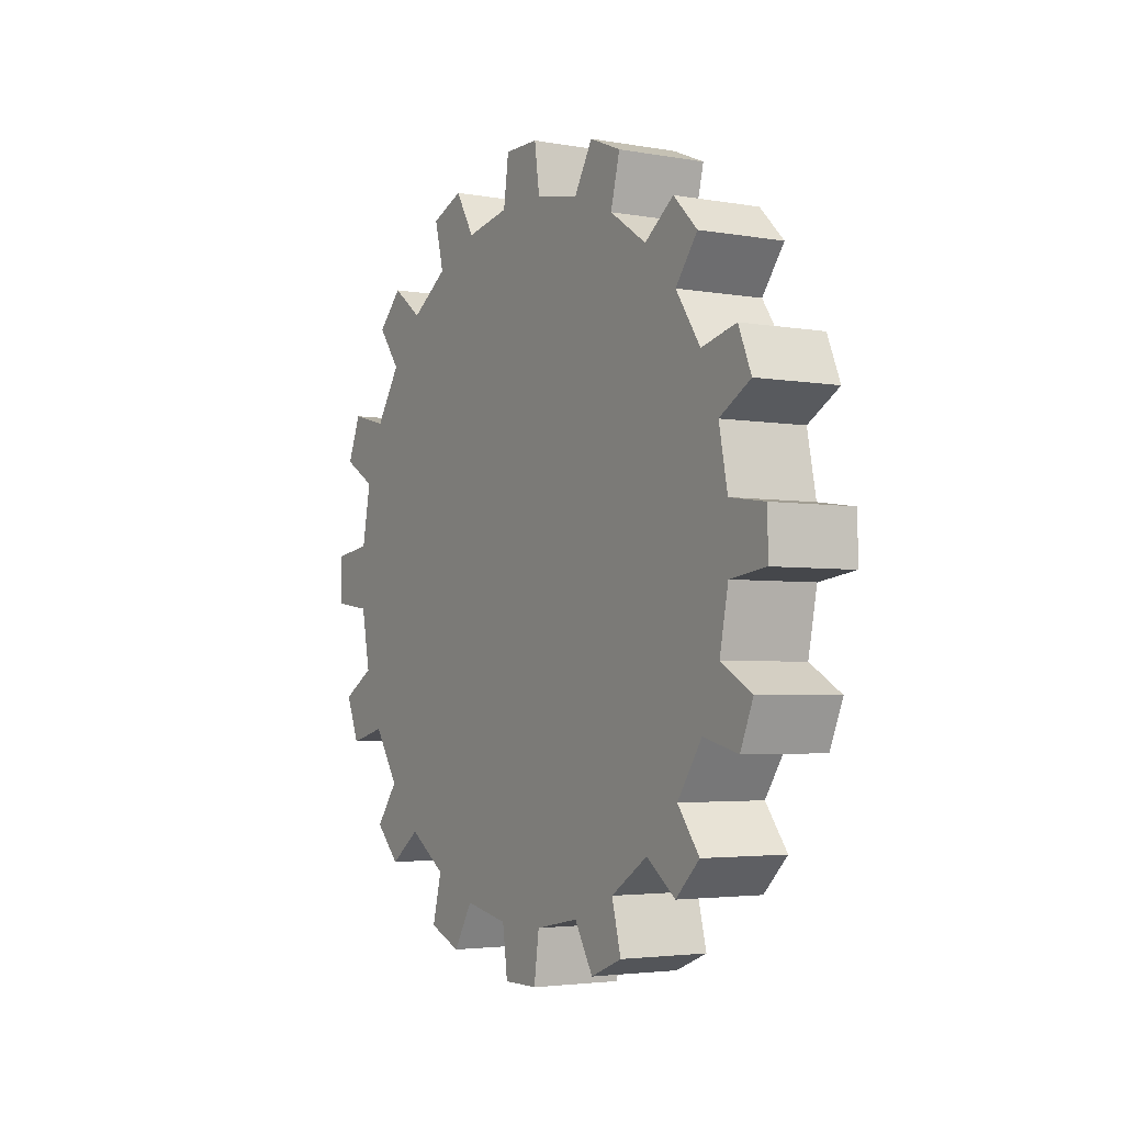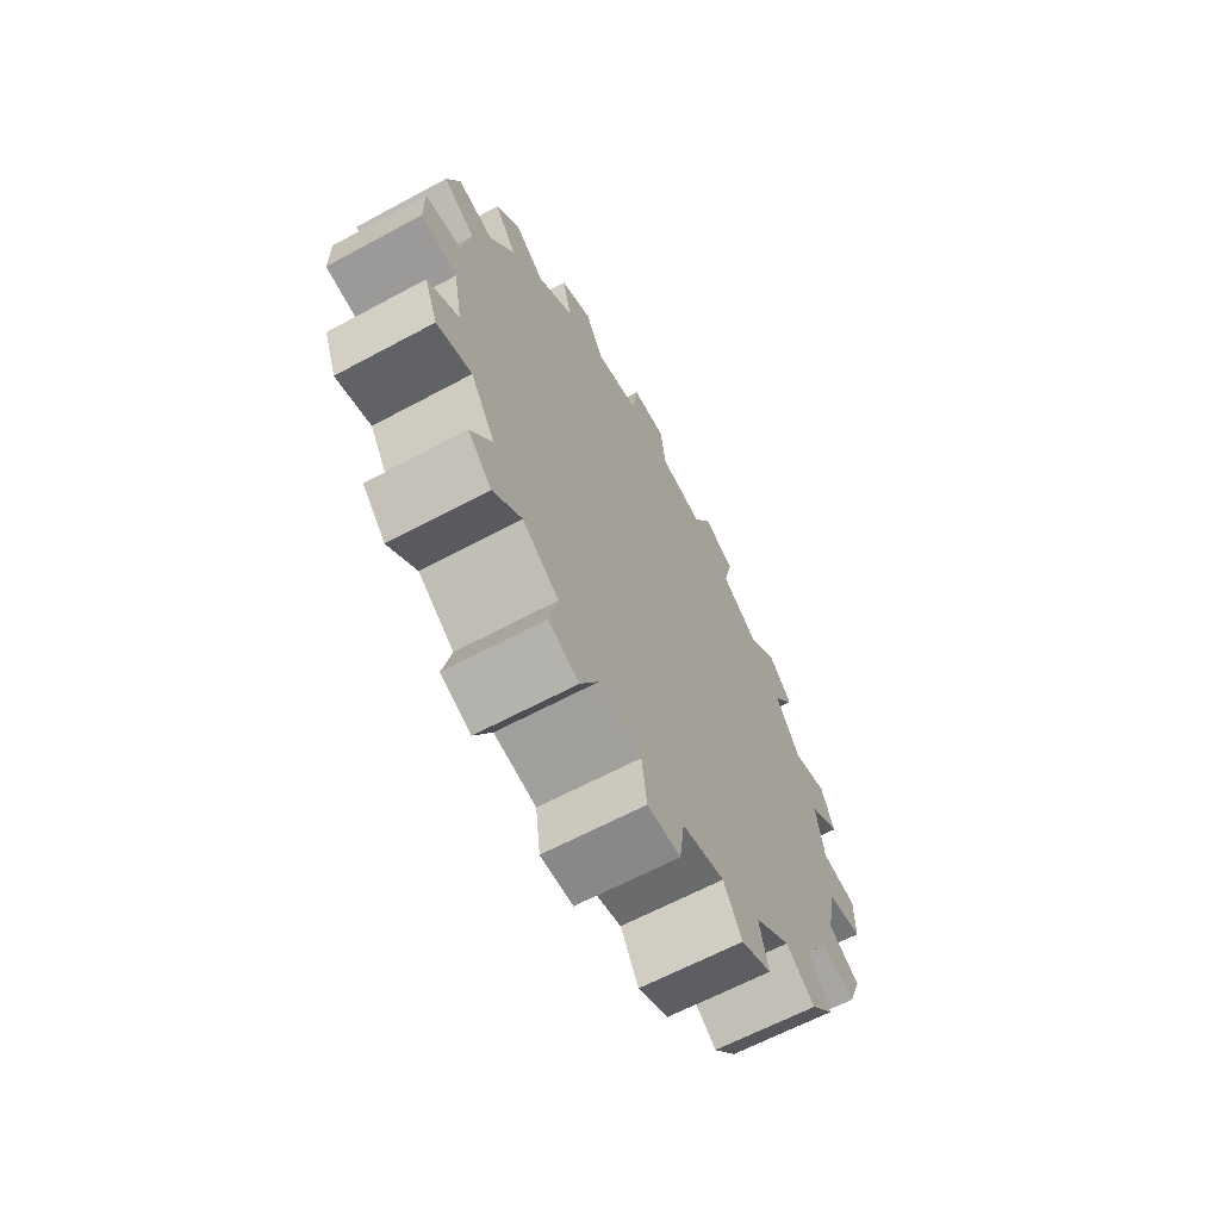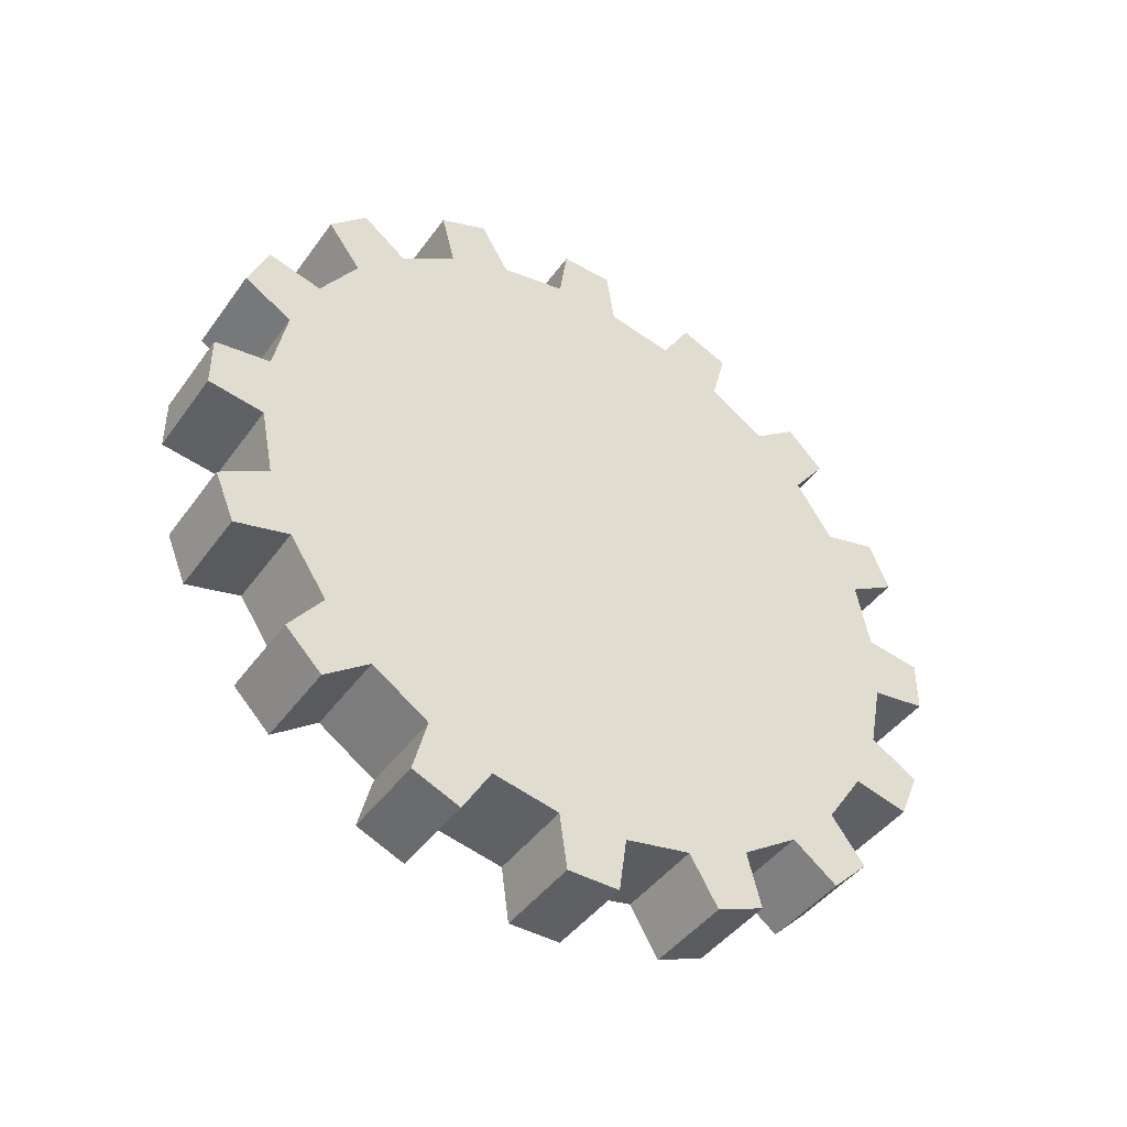
<metadata>
{"format":"obj","ext":"obj","renderer":"f3d","projection":"perspective","resolution":1024,"background":"white","views":[{"elev":-3.5,"azim":149.3,"up":"+Z"},{"elev":-62.8,"azim":28.7,"up":"+Z"},{"elev":-43.9,"azim":56.8,"up":"+Y"}]}
</metadata>
<code>
g Chap01_Prop_Gear_01b_Part_02
v 0.04339 0.3591 -0.07137
v 0.04339 1.791e-07 5.752e-07
v 0.04339 0.3662 -0.036
v 0.04339 0.3662 0.03613
v 0.04339 0.3521 0.1069
v 0.04339 0.3245 0.1735
v 0.04339 0.2844 0.2335
v 0.04339 0.2334 0.2845
v 0.04339 0.1734 0.3245
v 0.04339 0.1067 0.3521
v 0.04339 0.07137 0.3591
v 0.04339 1.791e-07 5.752e-07
v 0.04339 0.3591 -0.07137
v 0.04339 0.3521 -0.1067
v 0.04339 0.3245 -0.1734
v 0.04339 0.2845 -0.2334
v 0.04339 0.2335 -0.2844
v 0.04339 0.1735 -0.3245
v 0.04339 0.1069 -0.3521
v 0.04339 0.03613 -0.3662
v 0.04339 -0.036 -0.3662
v 0.04339 -0.07137 -0.3591
v -0.05332 0.07137 0.3591
v -0.05332 1.791e-07 5.752e-07
v -0.05332 0.1067 0.3521
v -0.05332 0.1734 0.3245
v -0.05332 0.2334 0.2845
v -0.05332 0.2844 0.2335
v -0.05332 0.3245 0.1735
v -0.05332 0.3521 0.1069
v -0.05332 0.3662 0.03613
v -0.05332 0.3662 -0.036
v -0.05332 0.3591 -0.07137
v -0.05332 1.791e-07 5.752e-07
v -0.05332 -0.07137 -0.3591
v -0.05332 -0.036 -0.3662
v -0.05332 0.03613 -0.3662
v -0.05332 0.1069 -0.3521
v -0.05332 0.1735 -0.3245
v -0.05332 0.2335 -0.2844
v -0.05332 0.2845 -0.2334
v -0.05332 0.3245 -0.1734
v -0.05332 0.3521 -0.1067
v -0.05332 0.3591 -0.07137
v 0.04339 1.791e-07 5.752e-07
v 0.04339 -0.3591 0.07137
v 0.04339 -0.3521 0.1067
v 0.04339 -0.3245 0.1734
v 0.04339 -0.2845 0.2334
v 0.04339 -0.2335 0.2844
v 0.04339 -0.1735 0.3245
v 0.04339 -0.1069 0.3521
v 0.04339 -0.03613 0.3662
v 0.04339 0.036 0.3662
v 0.04339 0.07137 0.3591
v 0.04339 -0.3591 0.07137
v 0.04339 1.791e-07 5.752e-07
v 0.04339 -0.3662 0.036
v 0.04339 -0.3662 -0.03613
v 0.04339 -0.3521 -0.1069
v 0.04339 -0.3245 -0.1735
v 0.04339 -0.2844 -0.2335
v 0.04339 -0.2334 -0.2845
v 0.04339 -0.1734 -0.3245
v 0.04339 -0.1067 -0.3521
v 0.04339 -0.07137 -0.3591
v -0.05332 0.07137 0.3591
v -0.05332 0.036 0.3662
v -0.05332 1.791e-07 5.752e-07
v -0.05332 -0.03613 0.3662
v -0.05332 -0.1069 0.3521
v -0.05332 -0.1735 0.3245
v -0.05332 -0.2335 0.2844
v -0.05332 -0.2845 0.2334
v -0.05332 -0.3245 0.1734
v -0.05332 -0.3521 0.1067
v -0.05332 -0.3591 0.07137
v -0.05332 1.791e-07 5.752e-07
v -0.05332 -0.3591 0.07137
v -0.05332 -0.3662 0.036
v -0.05332 -0.3662 -0.03613
v -0.05332 -0.3521 -0.1069
v -0.05332 -0.3245 -0.1735
v -0.05332 -0.2844 -0.2335
v -0.05332 -0.2334 -0.2845
v -0.05332 -0.1734 -0.3245
v -0.05332 -0.1067 -0.3521
v -0.05332 -0.07137 -0.3591
v -0.05332 0.2334 0.2845
v -0.05332 0.2844 0.2335
v -0.05332 0.3202 0.2811
v -0.05332 0.281 0.3203
v 0.04339 0.2844 0.2335
v 0.04339 0.2334 0.2845
v 0.04339 0.281 0.3203
v 0.04339 0.3202 0.2811
v 0.04339 0.3245 0.1735
v 0.04339 0.2844 0.2335
v -0.05332 0.2844 0.2335
v -0.05332 0.3245 0.1735
v 0.04339 0.2844 0.2335
v 0.04339 0.3202 0.2811
v -0.05332 0.3202 0.2811
v -0.05332 0.2844 0.2335
v 0.04339 0.3202 0.2811
v 0.04339 0.281 0.3203
v -0.05332 0.281 0.3203
v -0.05332 0.3202 0.2811
v 0.04339 0.281 0.3203
v 0.04339 0.2334 0.2845
v -0.05332 0.2334 0.2845
v -0.05332 0.281 0.3203
v -0.05332 0.3245 0.1735
v -0.05332 0.3521 0.1069
v -0.05332 0.4034 0.1372
v -0.05332 0.3821 0.1884
v 0.04339 0.3521 0.1069
v 0.04339 0.3245 0.1735
v 0.04339 0.3821 0.1884
v 0.04339 0.4034 0.1372
v 0.04339 0.3662 0.03613
v 0.04339 0.3521 0.1069
v -0.05332 0.3521 0.1069
v -0.05332 0.3662 0.03613
v 0.04339 0.3521 0.1069
v 0.04339 0.4034 0.1372
v -0.05332 0.4034 0.1372
v -0.05332 0.3521 0.1069
v 0.04339 0.4034 0.1372
v 0.04339 0.3821 0.1884
v -0.05332 0.3821 0.1884
v -0.05332 0.4034 0.1372
v 0.04339 0.3821 0.1884
v 0.04339 0.3245 0.1735
v -0.05332 0.3245 0.1735
v -0.05332 0.3821 0.1884
v -0.05332 0.3662 0.03613
v -0.05332 0.3662 -0.036
v -0.05332 0.4251 -0.02764
v -0.05332 0.4251 0.02779
v 0.04339 0.3662 -0.036
v 0.04339 0.3662 0.03613
v 0.04339 0.4251 0.02779
v 0.04339 0.4251 -0.02764
v -0.05332 0.3521 -0.1067
v 0.04339 0.3521 -0.1067
v 0.04339 0.3591 -0.07137
v -0.05332 0.3591 -0.07137
v -0.05332 0.3662 -0.036
v 0.04339 0.3662 -0.036
v 0.04339 0.3662 -0.036
v 0.04339 0.4251 -0.02764
v -0.05332 0.4251 -0.02764
v -0.05332 0.3662 -0.036
v 0.04339 0.4251 -0.02764
v 0.04339 0.4251 0.02779
v -0.05332 0.4251 0.02779
v -0.05332 0.4251 -0.02764
v 0.04339 0.4251 0.02779
v 0.04339 0.3662 0.03613
v -0.05332 0.3662 0.03613
v -0.05332 0.4251 0.02779
v -0.05332 0.3521 -0.1067
v -0.05332 0.3245 -0.1734
v -0.05332 0.3822 -0.1882
v -0.05332 0.4034 -0.137
v 0.04339 0.3245 -0.1734
v 0.04339 0.3521 -0.1067
v 0.04339 0.4034 -0.137
v 0.04339 0.3822 -0.1882
v 0.04339 0.2845 -0.2334
v 0.04339 0.3245 -0.1734
v -0.05332 0.3245 -0.1734
v -0.05332 0.2845 -0.2334
v 0.04339 0.3245 -0.1734
v 0.04339 0.3822 -0.1882
v -0.05332 0.3822 -0.1882
v -0.05332 0.3245 -0.1734
v 0.04339 0.3822 -0.1882
v 0.04339 0.4034 -0.137
v -0.05332 0.4034 -0.137
v -0.05332 0.3822 -0.1882
v 0.04339 0.4034 -0.137
v 0.04339 0.3521 -0.1067
v -0.05332 0.3521 -0.1067
v -0.05332 0.4034 -0.137
v -0.05332 0.2845 -0.2334
v -0.05332 0.2335 -0.2844
v -0.05332 0.2811 -0.3202
v -0.05332 0.3203 -0.281
v 0.04339 0.2335 -0.2844
v 0.04339 0.2845 -0.2334
v 0.04339 0.3203 -0.281
v 0.04339 0.2811 -0.3202
v 0.04339 0.1735 -0.3245
v 0.04339 0.2335 -0.2844
v -0.05332 0.2335 -0.2844
v -0.05332 0.1735 -0.3245
v 0.04339 0.2335 -0.2844
v 0.04339 0.2811 -0.3202
v -0.05332 0.2811 -0.3202
v -0.05332 0.2335 -0.2844
v 0.04339 0.2811 -0.3202
v 0.04339 0.3203 -0.281
v -0.05332 0.3203 -0.281
v -0.05332 0.2811 -0.3202
v 0.04339 0.3203 -0.281
v 0.04339 0.2845 -0.2334
v -0.05332 0.2845 -0.2334
v -0.05332 0.3203 -0.281
v -0.05332 0.1735 -0.3245
v -0.05332 0.1069 -0.3521
v -0.05332 0.1372 -0.4034
v -0.05332 0.1884 -0.3821
v 0.04339 0.1069 -0.3521
v 0.04339 0.1735 -0.3245
v 0.04339 0.1884 -0.3821
v 0.04339 0.1372 -0.4034
v 0.04339 0.03613 -0.3662
v 0.04339 0.1069 -0.3521
v -0.05332 0.1069 -0.3521
v -0.05332 0.03613 -0.3662
v 0.04339 0.1069 -0.3521
v 0.04339 0.1372 -0.4034
v -0.05332 0.1372 -0.4034
v -0.05332 0.1069 -0.3521
v 0.04339 0.1372 -0.4034
v 0.04339 0.1884 -0.3821
v -0.05332 0.1884 -0.3821
v -0.05332 0.1372 -0.4034
v 0.04339 0.1884 -0.3821
v 0.04339 0.1735 -0.3245
v -0.05332 0.1735 -0.3245
v -0.05332 0.1884 -0.3821
v -0.05332 0.03613 -0.3662
v -0.05332 -0.036 -0.3662
v -0.05332 -0.02764 -0.4251
v -0.05332 0.02779 -0.4251
v 0.04339 -0.036 -0.3662
v 0.04339 0.03613 -0.3662
v 0.04339 0.02779 -0.4251
v 0.04339 -0.02764 -0.4251
v -0.05332 -0.1067 -0.3521
v 0.04339 -0.1067 -0.3521
v 0.04339 -0.07137 -0.3591
v -0.05332 -0.07137 -0.3591
v -0.05332 -0.036 -0.3662
v 0.04339 -0.036 -0.3662
v 0.04339 -0.036 -0.3662
v 0.04339 -0.02764 -0.4251
v -0.05332 -0.02764 -0.4251
v -0.05332 -0.036 -0.3662
v 0.04339 -0.02764 -0.4251
v 0.04339 0.02779 -0.4251
v -0.05332 0.02779 -0.4251
v -0.05332 -0.02764 -0.4251
v 0.04339 0.02779 -0.4251
v 0.04339 0.03613 -0.3662
v -0.05332 0.03613 -0.3662
v -0.05332 0.02779 -0.4251
v -0.05332 -0.1067 -0.3521
v -0.05332 -0.1734 -0.3245
v -0.05332 -0.1882 -0.3822
v -0.05332 -0.137 -0.4034
v 0.04339 -0.1734 -0.3245
v 0.04339 -0.1067 -0.3521
v 0.04339 -0.137 -0.4034
v 0.04339 -0.1882 -0.3822
v 0.04339 -0.2334 -0.2845
v 0.04339 -0.1734 -0.3245
v -0.05332 -0.1734 -0.3245
v -0.05332 -0.2334 -0.2845
v 0.04339 -0.1734 -0.3245
v 0.04339 -0.1882 -0.3822
v -0.05332 -0.1882 -0.3822
v -0.05332 -0.1734 -0.3245
v 0.04339 -0.1882 -0.3822
v 0.04339 -0.137 -0.4034
v -0.05332 -0.137 -0.4034
v -0.05332 -0.1882 -0.3822
v 0.04339 -0.137 -0.4034
v 0.04339 -0.1067 -0.3521
v -0.05332 -0.1067 -0.3521
v -0.05332 -0.137 -0.4034
v -0.05332 -0.2334 -0.2845
v -0.05332 -0.2844 -0.2335
v -0.05332 -0.3202 -0.2811
v -0.05332 -0.281 -0.3203
v 0.04339 -0.2844 -0.2335
v 0.04339 -0.2334 -0.2845
v 0.04339 -0.281 -0.3203
v 0.04339 -0.3202 -0.2811
v 0.04339 -0.3245 -0.1735
v 0.04339 -0.2844 -0.2335
v -0.05332 -0.2844 -0.2335
v -0.05332 -0.3245 -0.1735
v 0.04339 -0.2844 -0.2335
v 0.04339 -0.3202 -0.2811
v -0.05332 -0.3202 -0.2811
v -0.05332 -0.2844 -0.2335
v 0.04339 -0.3202 -0.2811
v 0.04339 -0.281 -0.3203
v -0.05332 -0.281 -0.3203
v -0.05332 -0.3202 -0.2811
v 0.04339 -0.281 -0.3203
v 0.04339 -0.2334 -0.2845
v -0.05332 -0.2334 -0.2845
v -0.05332 -0.281 -0.3203
v -0.05332 -0.3245 -0.1735
v -0.05332 -0.3521 -0.1069
v -0.05332 -0.4034 -0.1372
v -0.05332 -0.3821 -0.1884
v 0.04339 -0.3521 -0.1069
v 0.04339 -0.3245 -0.1735
v 0.04339 -0.3821 -0.1884
v 0.04339 -0.4034 -0.1372
v 0.04339 -0.3662 -0.03613
v 0.04339 -0.3521 -0.1069
v -0.05332 -0.3521 -0.1069
v -0.05332 -0.3662 -0.03613
v 0.04339 -0.3521 -0.1069
v 0.04339 -0.4034 -0.1372
v -0.05332 -0.4034 -0.1372
v -0.05332 -0.3521 -0.1069
v 0.04339 -0.4034 -0.1372
v 0.04339 -0.3821 -0.1884
v -0.05332 -0.3821 -0.1884
v -0.05332 -0.4034 -0.1372
v 0.04339 -0.3821 -0.1884
v 0.04339 -0.3245 -0.1735
v -0.05332 -0.3245 -0.1735
v -0.05332 -0.3821 -0.1884
v -0.05332 -0.3662 -0.03613
v -0.05332 -0.3662 0.036
v -0.05332 -0.4251 0.02764
v -0.05332 -0.4251 -0.02779
v 0.04339 -0.3662 0.036
v 0.04339 -0.3662 -0.03613
v 0.04339 -0.4251 -0.02779
v 0.04339 -0.4251 0.02764
v -0.05332 -0.3521 0.1067
v 0.04339 -0.3521 0.1067
v 0.04339 -0.3591 0.07137
v -0.05332 -0.3591 0.07137
v -0.05332 -0.3662 0.036
v 0.04339 -0.3662 0.036
v 0.04339 -0.3662 0.036
v 0.04339 -0.4251 0.02764
v -0.05332 -0.4251 0.02764
v -0.05332 -0.3662 0.036
v 0.04339 -0.4251 0.02764
v 0.04339 -0.4251 -0.02779
v -0.05332 -0.4251 -0.02779
v -0.05332 -0.4251 0.02764
v 0.04339 -0.4251 -0.02779
v 0.04339 -0.3662 -0.03613
v -0.05332 -0.3662 -0.03613
v -0.05332 -0.4251 -0.02779
v -0.05332 -0.3521 0.1067
v -0.05332 -0.3245 0.1734
v -0.05332 -0.3822 0.1882
v -0.05332 -0.4034 0.137
v 0.04339 -0.3245 0.1734
v 0.04339 -0.3521 0.1067
v 0.04339 -0.4034 0.137
v 0.04339 -0.3822 0.1882
v 0.04339 -0.2845 0.2334
v 0.04339 -0.3245 0.1734
v -0.05332 -0.3245 0.1734
v -0.05332 -0.2845 0.2334
v 0.04339 -0.3245 0.1734
v 0.04339 -0.3822 0.1882
v -0.05332 -0.3822 0.1882
v -0.05332 -0.3245 0.1734
v 0.04339 -0.3822 0.1882
v 0.04339 -0.4034 0.137
v -0.05332 -0.4034 0.137
v -0.05332 -0.3822 0.1882
v 0.04339 -0.4034 0.137
v 0.04339 -0.3521 0.1067
v -0.05332 -0.3521 0.1067
v -0.05332 -0.4034 0.137
v -0.05332 -0.2845 0.2334
v -0.05332 -0.2335 0.2844
v -0.05332 -0.2811 0.3202
v -0.05332 -0.3203 0.281
v 0.04339 -0.2335 0.2844
v 0.04339 -0.2845 0.2334
v 0.04339 -0.3203 0.281
v 0.04339 -0.2811 0.3202
v 0.04339 -0.1735 0.3245
v 0.04339 -0.2335 0.2844
v -0.05332 -0.2335 0.2844
v -0.05332 -0.1735 0.3245
v 0.04339 -0.2335 0.2844
v 0.04339 -0.2811 0.3202
v -0.05332 -0.2811 0.3202
v -0.05332 -0.2335 0.2844
v 0.04339 -0.2811 0.3202
v 0.04339 -0.3203 0.281
v -0.05332 -0.3203 0.281
v -0.05332 -0.2811 0.3202
v 0.04339 -0.3203 0.281
v 0.04339 -0.2845 0.2334
v -0.05332 -0.2845 0.2334
v -0.05332 -0.3203 0.281
v -0.05332 -0.1735 0.3245
v -0.05332 -0.1069 0.3521
v -0.05332 -0.1372 0.4034
v -0.05332 -0.1884 0.3821
v 0.04339 -0.1069 0.3521
v 0.04339 -0.1735 0.3245
v 0.04339 -0.1884 0.3821
v 0.04339 -0.1372 0.4034
v 0.04339 -0.03613 0.3662
v 0.04339 -0.1069 0.3521
v -0.05332 -0.1069 0.3521
v -0.05332 -0.03613 0.3662
v 0.04339 -0.1069 0.3521
v 0.04339 -0.1372 0.4034
v -0.05332 -0.1372 0.4034
v -0.05332 -0.1069 0.3521
v 0.04339 -0.1372 0.4034
v 0.04339 -0.1884 0.3821
v -0.05332 -0.1884 0.3821
v -0.05332 -0.1372 0.4034
v 0.04339 -0.1884 0.3821
v 0.04339 -0.1735 0.3245
v -0.05332 -0.1735 0.3245
v -0.05332 -0.1884 0.3821
v -0.05332 -0.03613 0.3662
v -0.05332 0.036 0.3662
v -0.05332 0.02764 0.4251
v -0.05332 -0.02779 0.4251
v 0.04339 0.036 0.3662
v 0.04339 -0.03613 0.3662
v 0.04339 -0.02779 0.4251
v 0.04339 0.02764 0.4251
v -0.05332 0.1067 0.3521
v 0.04339 0.1067 0.3521
v 0.04339 0.07137 0.3591
v -0.05332 0.07137 0.3591
v -0.05332 0.036 0.3662
v 0.04339 0.036 0.3662
v 0.04339 0.036 0.3662
v 0.04339 0.02764 0.4251
v -0.05332 0.02764 0.4251
v -0.05332 0.036 0.3662
v 0.04339 0.02764 0.4251
v 0.04339 -0.02779 0.4251
v -0.05332 -0.02779 0.4251
v -0.05332 0.02764 0.4251
v 0.04339 -0.02779 0.4251
v 0.04339 -0.03613 0.3662
v -0.05332 -0.03613 0.3662
v -0.05332 -0.02779 0.4251
v -0.05332 0.1067 0.3521
v -0.05332 0.1734 0.3245
v -0.05332 0.1882 0.3822
v -0.05332 0.137 0.4034
v 0.04339 0.1734 0.3245
v 0.04339 0.1067 0.3521
v 0.04339 0.137 0.4034
v 0.04339 0.1882 0.3822
v 0.04339 0.2334 0.2845
v 0.04339 0.1734 0.3245
v -0.05332 0.1734 0.3245
v -0.05332 0.2334 0.2845
v 0.04339 0.1734 0.3245
v 0.04339 0.1882 0.3822
v -0.05332 0.1882 0.3822
v -0.05332 0.1734 0.3245
v 0.04339 0.1882 0.3822
v 0.04339 0.137 0.4034
v -0.05332 0.137 0.4034
v -0.05332 0.1882 0.3822
v 0.04339 0.137 0.4034
v 0.04339 0.1067 0.3521
v -0.05332 0.1067 0.3521
v -0.05332 0.137 0.4034
g Chap01_Prop_Gear_01b_Part_02_0
f 3 2 1
f 4 2 3
f 5 2 4
f 6 2 5
f 7 2 6
f 8 2 7
f 9 2 8
f 10 2 9
f 11 2 10
f 14 13 12
f 15 14 12
f 16 15 12
f 17 16 12
f 18 17 12
f 19 18 12
f 20 19 12
f 21 20 12
f 22 21 12
f 25 24 23
f 26 24 25
f 27 24 26
f 28 24 27
f 29 24 28
f 30 24 29
f 31 24 30
f 32 24 31
f 33 24 32
f 36 35 34
f 37 36 34
f 38 37 34
f 39 38 34
f 40 39 34
f 41 40 34
f 42 41 34
f 43 42 34
f 44 43 34
f 47 46 45
f 48 47 45
f 49 48 45
f 50 49 45
f 51 50 45
f 52 51 45
f 53 52 45
f 54 53 45
f 55 54 45
f 58 57 56
f 59 57 58
f 60 57 59
f 61 57 60
f 62 57 61
f 63 57 62
f 64 57 63
f 65 57 64
f 66 57 65
f 69 68 67
f 70 68 69
f 71 70 69
f 72 71 69
f 73 72 69
f 74 73 69
f 75 74 69
f 76 75 69
f 77 76 69
f 80 79 78
f 81 80 78
f 82 81 78
f 83 82 78
f 84 83 78
f 85 84 78
f 86 85 78
f 87 86 78
f 88 87 78
f 91 90 89
f 92 91 89
f 95 94 93
f 96 95 93
f 99 98 97
f 100 99 97
f 103 102 101
f 104 103 101
f 107 106 105
f 108 107 105
f 111 110 109
f 112 111 109
f 115 114 113
f 116 115 113
f 119 118 117
f 120 119 117
f 123 122 121
f 124 123 121
f 127 126 125
f 128 127 125
f 131 130 129
f 132 131 129
f 135 134 133
f 136 135 133
f 139 138 137
f 140 139 137
f 143 142 141
f 144 143 141
f 147 146 145
f 148 147 145
f 147 148 149
f 150 147 149
f 153 152 151
f 154 153 151
f 157 156 155
f 158 157 155
f 161 160 159
f 162 161 159
f 165 164 163
f 166 165 163
f 169 168 167
f 170 169 167
f 173 172 171
f 174 173 171
f 177 176 175
f 178 177 175
f 181 180 179
f 182 181 179
f 185 184 183
f 186 185 183
f 189 188 187
f 190 189 187
f 193 192 191
f 194 193 191
f 197 196 195
f 198 197 195
f 201 200 199
f 202 201 199
f 205 204 203
f 206 205 203
f 209 208 207
f 210 209 207
f 213 212 211
f 214 213 211
f 217 216 215
f 218 217 215
f 221 220 219
f 222 221 219
f 225 224 223
f 226 225 223
f 229 228 227
f 230 229 227
f 233 232 231
f 234 233 231
f 237 236 235
f 238 237 235
f 241 240 239
f 242 241 239
f 245 244 243
f 246 245 243
f 245 246 247
f 248 245 247
f 251 250 249
f 252 251 249
f 255 254 253
f 256 255 253
f 259 258 257
f 260 259 257
f 263 262 261
f 264 263 261
f 267 266 265
f 268 267 265
f 271 270 269
f 272 271 269
f 275 274 273
f 276 275 273
f 279 278 277
f 280 279 277
f 283 282 281
f 284 283 281
f 287 286 285
f 288 287 285
f 291 290 289
f 292 291 289
f 295 294 293
f 296 295 293
f 299 298 297
f 300 299 297
f 303 302 301
f 304 303 301
f 307 306 305
f 308 307 305
f 311 310 309
f 312 311 309
f 315 314 313
f 316 315 313
f 319 318 317
f 320 319 317
f 323 322 321
f 324 323 321
f 327 326 325
f 328 327 325
f 331 330 329
f 332 331 329
f 335 334 333
f 336 335 333
f 339 338 337
f 340 339 337
f 343 342 341
f 344 343 341
f 343 344 345
f 346 343 345
f 349 348 347
f 350 349 347
f 353 352 351
f 354 353 351
f 357 356 355
f 358 357 355
f 361 360 359
f 362 361 359
f 365 364 363
f 366 365 363
f 369 368 367
f 370 369 367
f 373 372 371
f 374 373 371
f 377 376 375
f 378 377 375
f 381 380 379
f 382 381 379
f 385 384 383
f 386 385 383
f 389 388 387
f 390 389 387
f 393 392 391
f 394 393 391
f 397 396 395
f 398 397 395
f 401 400 399
f 402 401 399
f 405 404 403
f 406 405 403
f 409 408 407
f 410 409 407
f 413 412 411
f 414 413 411
f 417 416 415
f 418 417 415
f 421 420 419
f 422 421 419
f 425 424 423
f 426 425 423
f 429 428 427
f 430 429 427
f 433 432 431
f 434 433 431
f 437 436 435
f 438 437 435
f 441 440 439
f 442 441 439
f 441 442 443
f 444 441 443
f 447 446 445
f 448 447 445
f 451 450 449
f 452 451 449
f 455 454 453
f 456 455 453
f 459 458 457
f 460 459 457
f 463 462 461
f 464 463 461
f 467 466 465
f 468 467 465
f 471 470 469
f 472 471 469
f 475 474 473
f 476 475 473
f 479 478 477
f 480 479 477

</code>
